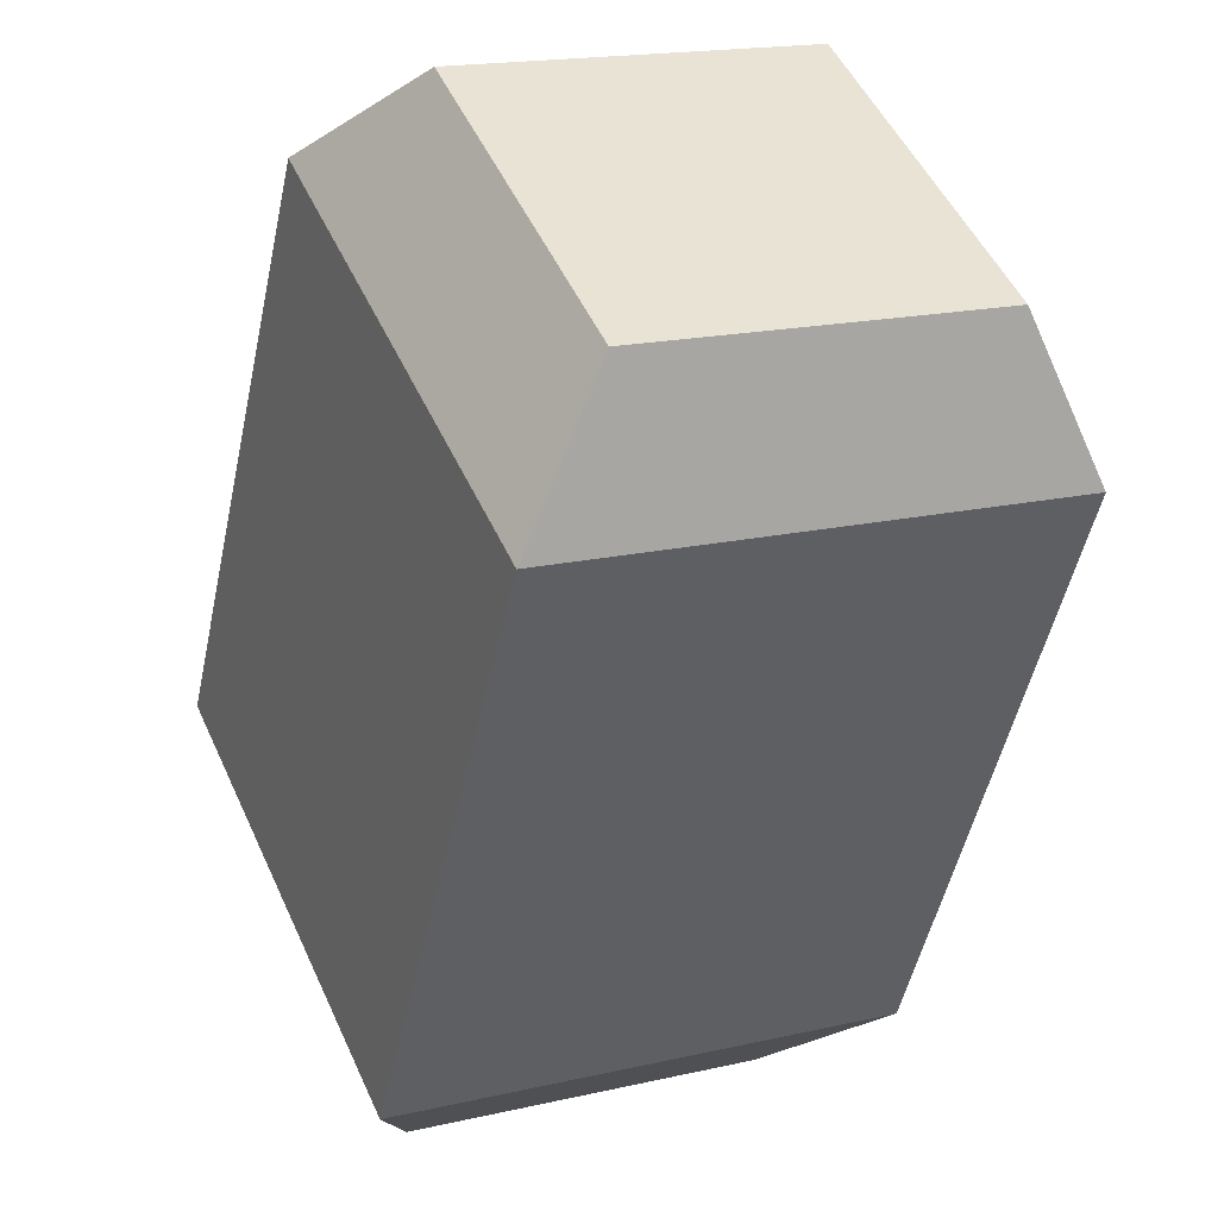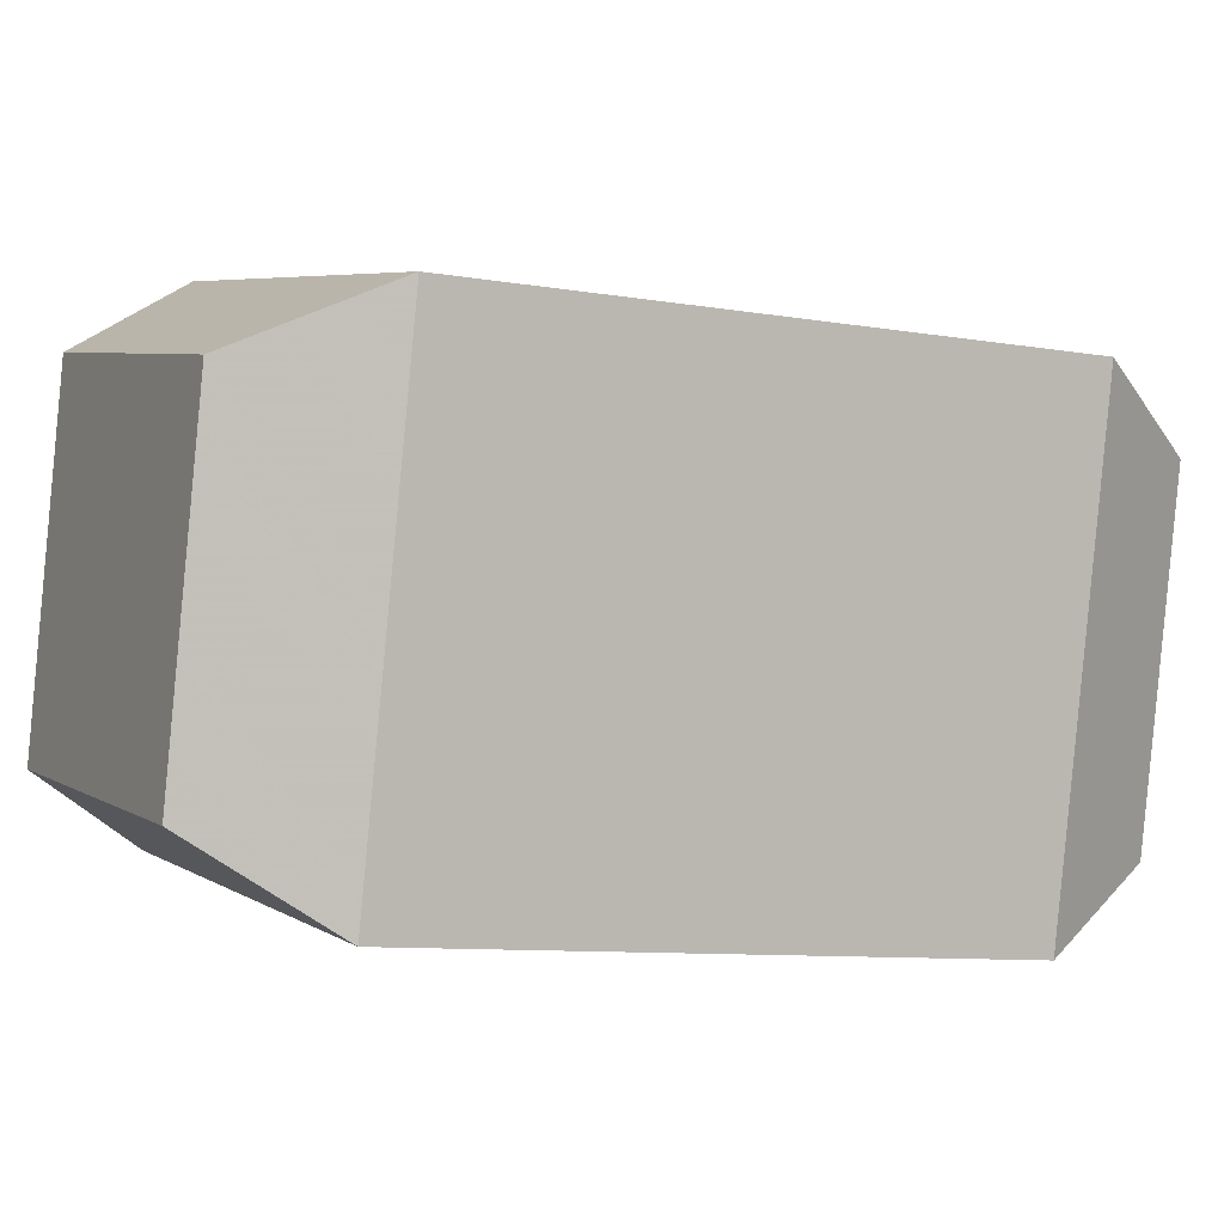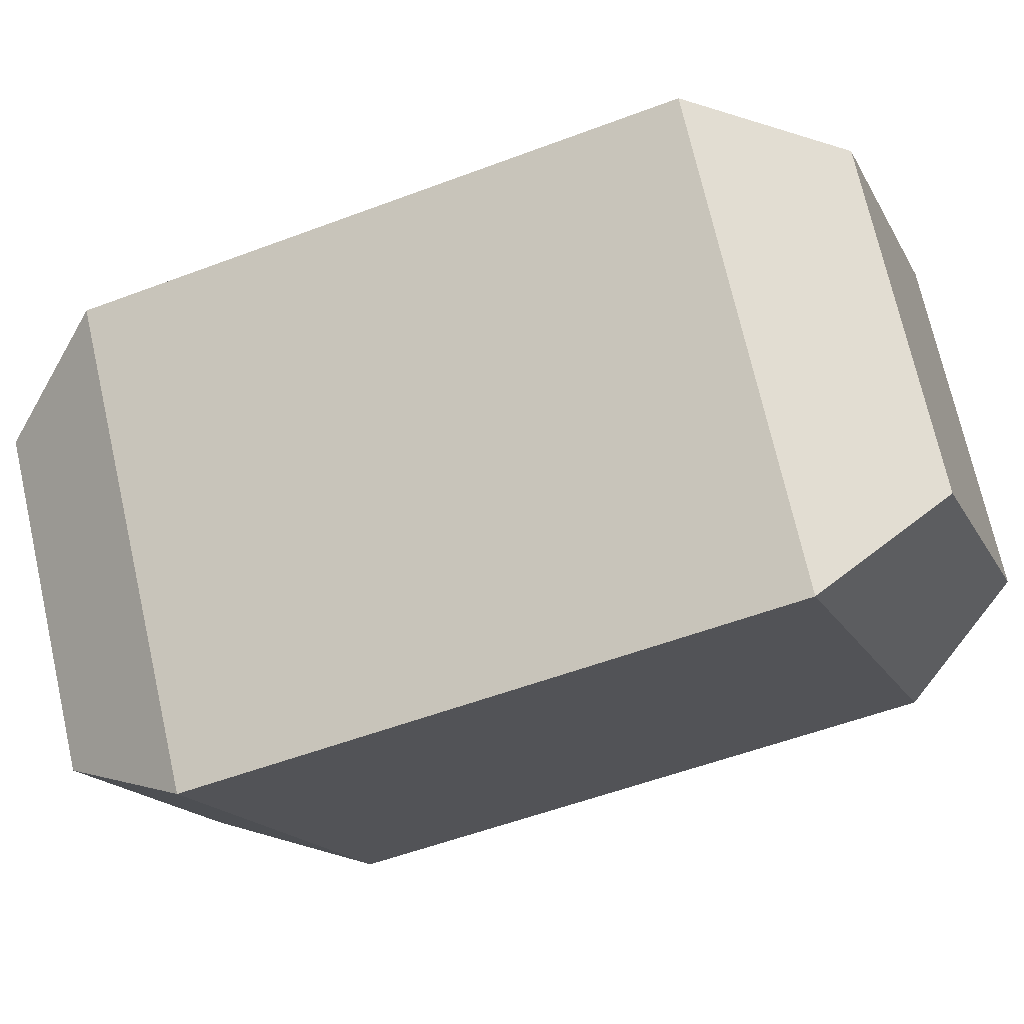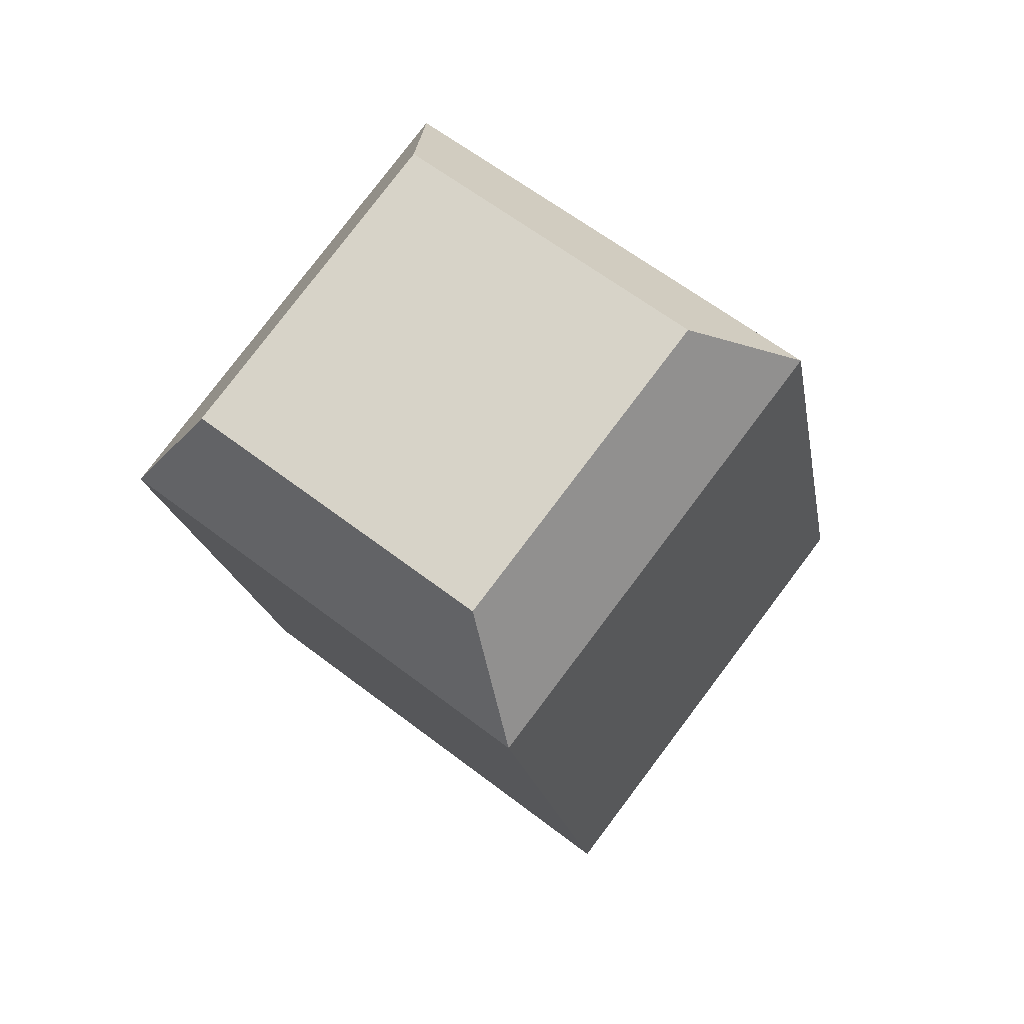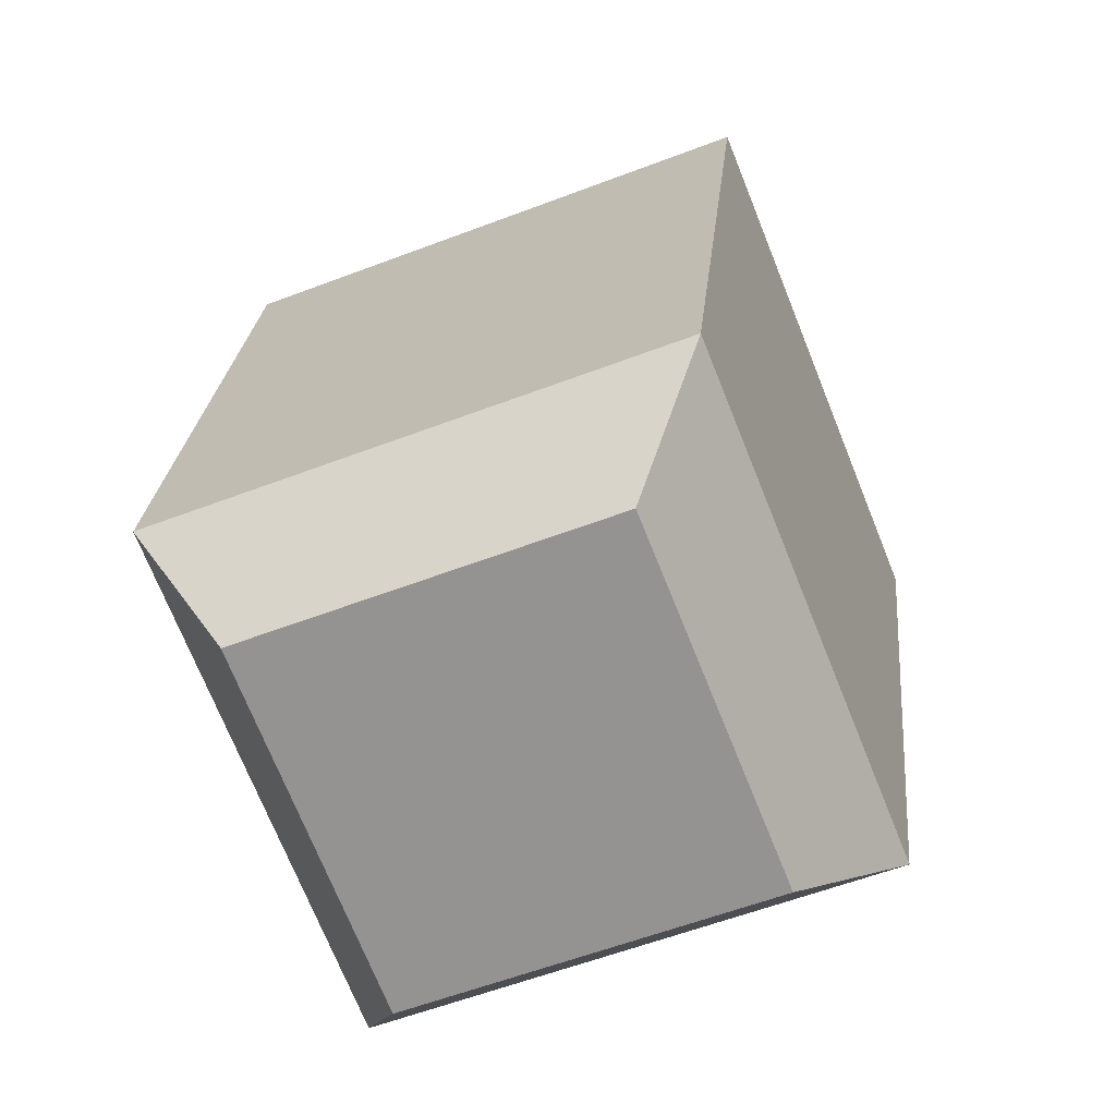
<metadata>
{"format":"obj","ext":"obj","renderer":"f3d","projection":"perspective","resolution":1024,"background":"white","views":[{"elev":-42.8,"azim":-178.4,"up":"+Z"},{"elev":-19.9,"azim":76.6,"up":"+Z"},{"elev":-38.5,"azim":125.0,"up":"+Z"},{"elev":60.7,"azim":-28.8,"up":"+Y"},{"elev":27.8,"azim":-161.7,"up":"+Z"}]}
</metadata>
<code>
o RedJewel
v 5.469 1.816 -35.43
v 5.479 2.004 -35.54
v 5.069 1.705 -35.26
v 4.907 1.846 -35.3
v 5.642 1.817 -35.02
v 5.726 2.006 -34.95
v 5.242 1.706 -34.85
v 5.154 1.848 -34.71
v 5.209 2.917 -35.32
v 5.296 2.776 -35.46
v 4.725 2.617 -35.22
v 4.808 2.807 -35.16
v 5.544 2.778 -34.87
v 5.382 2.919 -34.91
v 4.972 2.619 -34.63
v 4.981 2.808 -34.74
f 3 5 7
f 4 15 11
f 6 10 13
f 8 13 15
f 3 2 1
f 7 4 3
f 5 8 7
f 1 6 5
f 2 11 10
f 9 11 12
f 12 15 16
f 16 13 14
f 14 10 9
f 16 9 12
f 3 1 5
f 4 8 15
f 6 2 10
f 8 6 13
f 3 4 2
f 7 8 4
f 5 6 8
f 1 2 6
f 2 4 11
f 9 10 11
f 12 11 15
f 16 15 13
f 14 13 10
f 16 14 9

</code>
